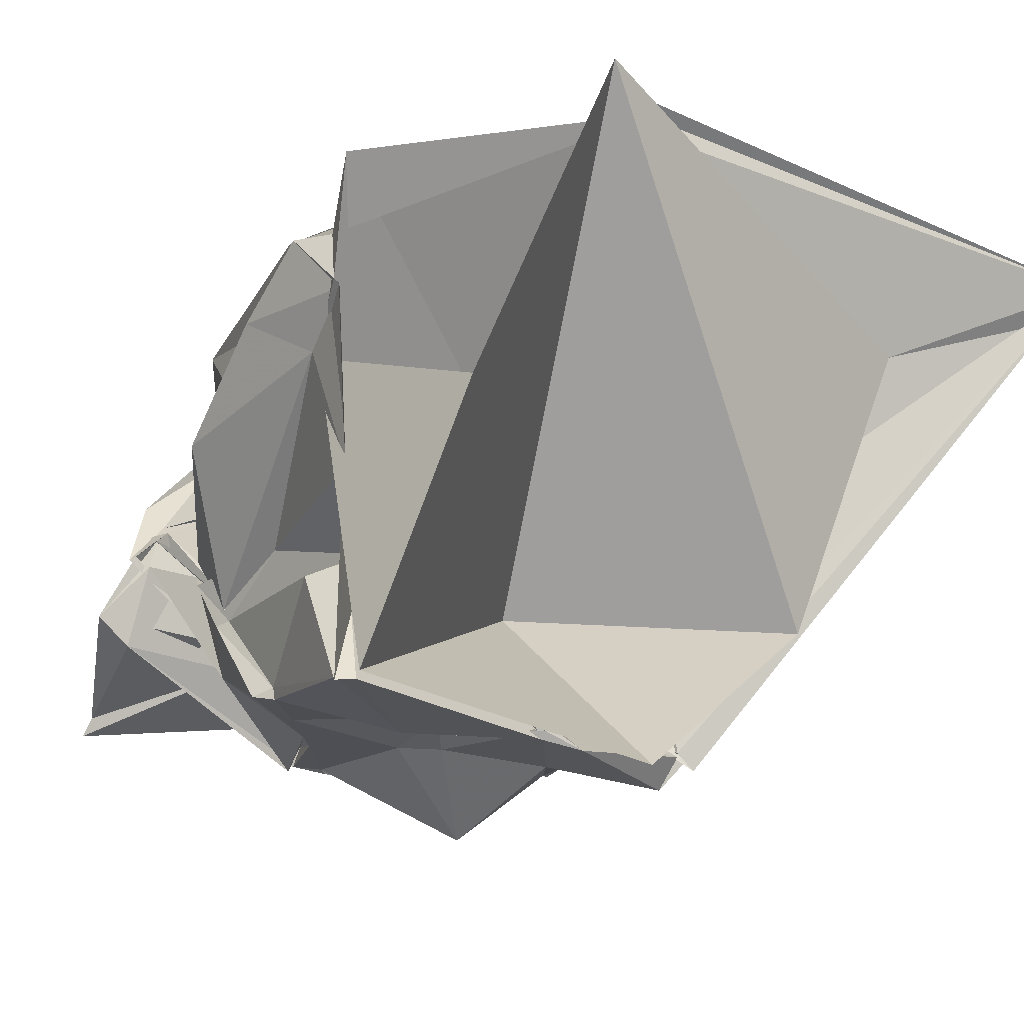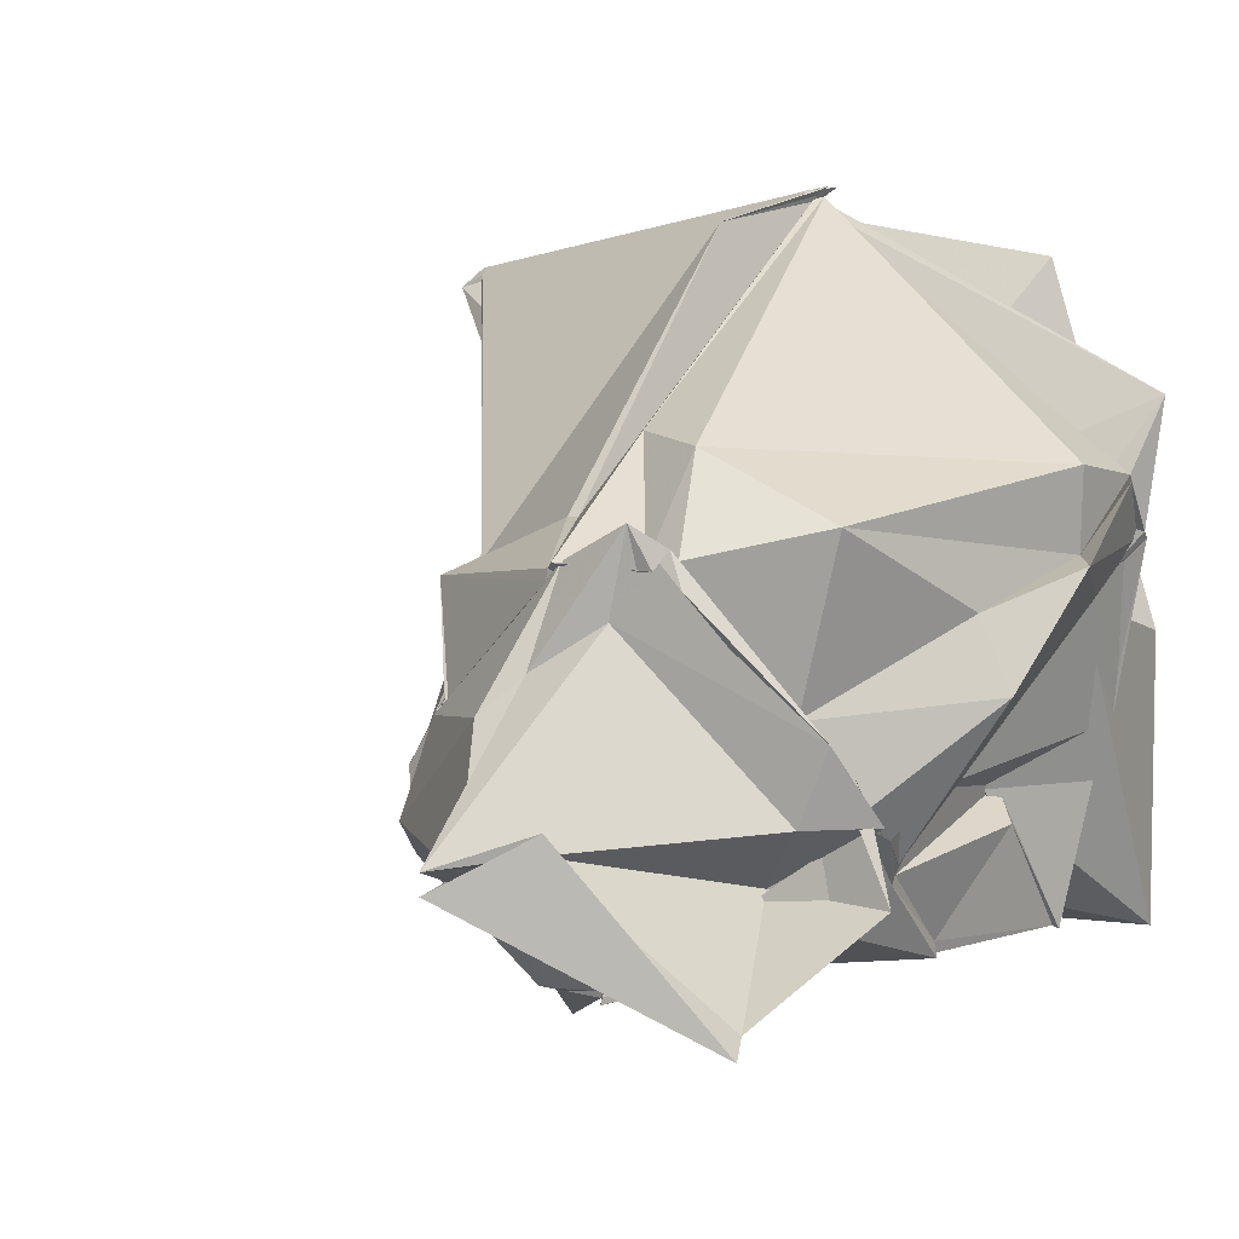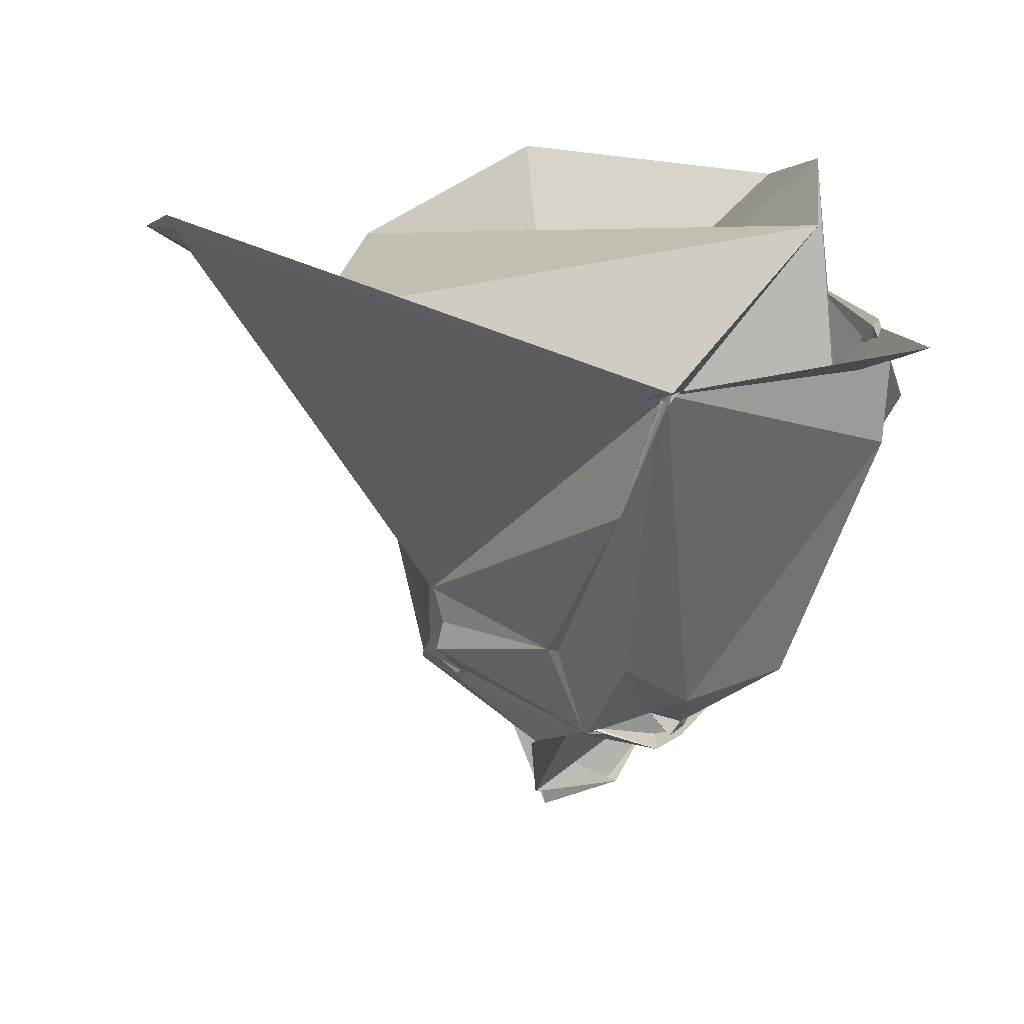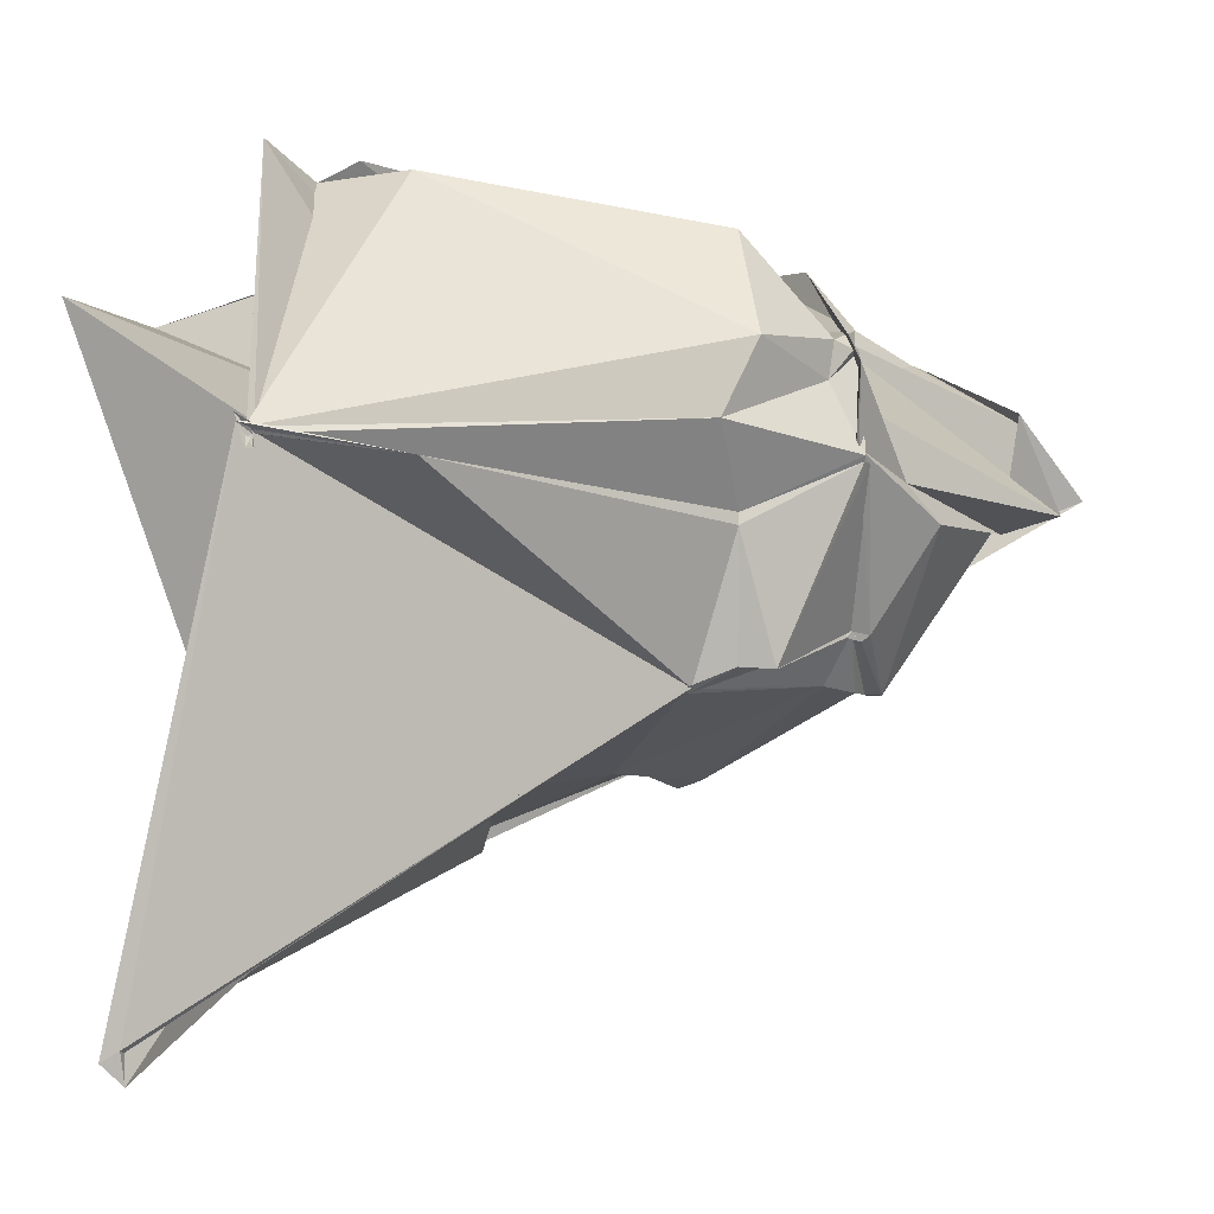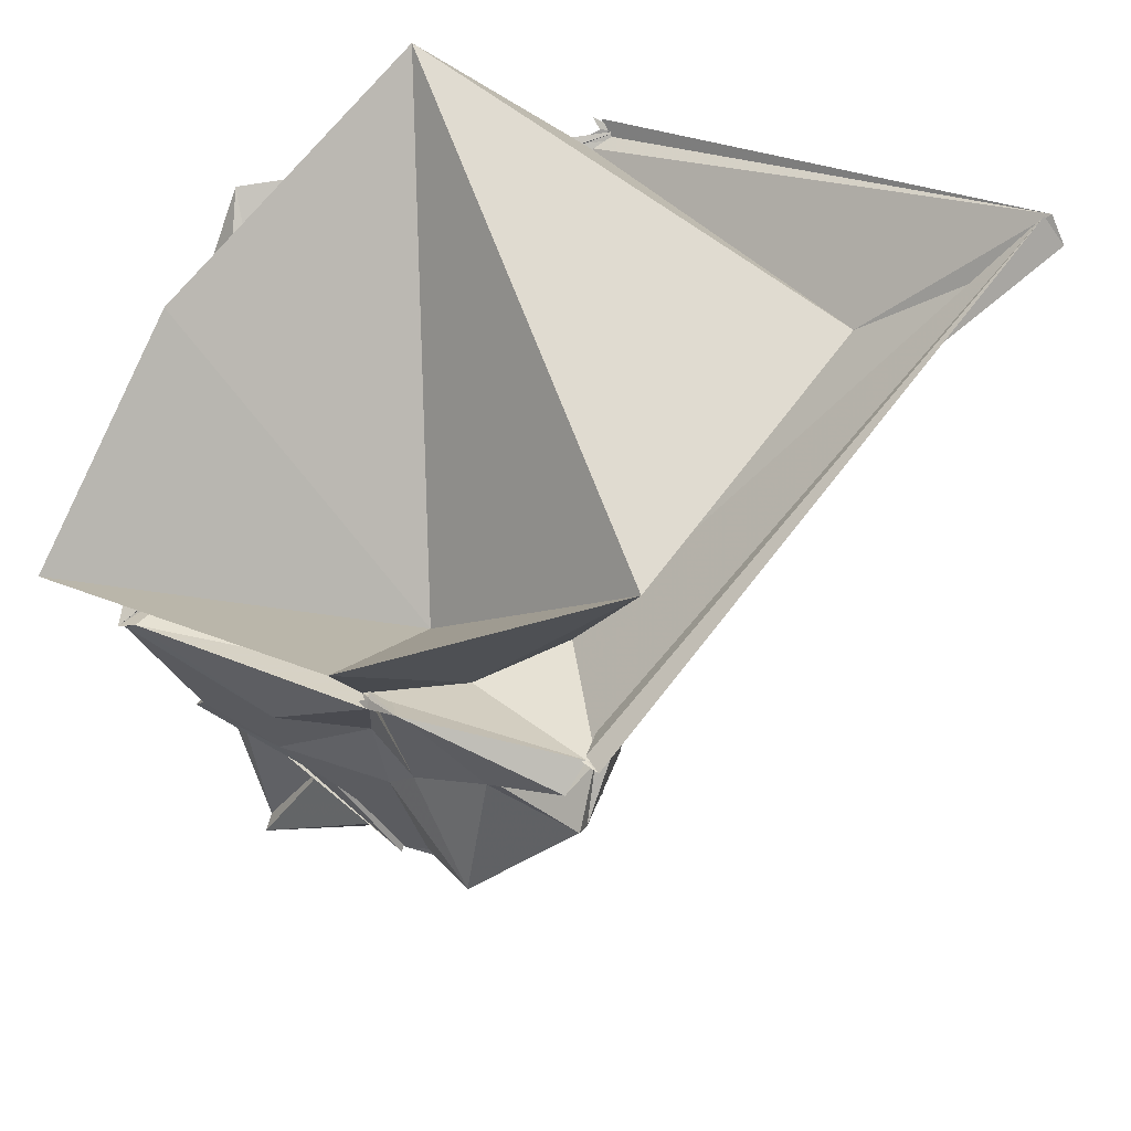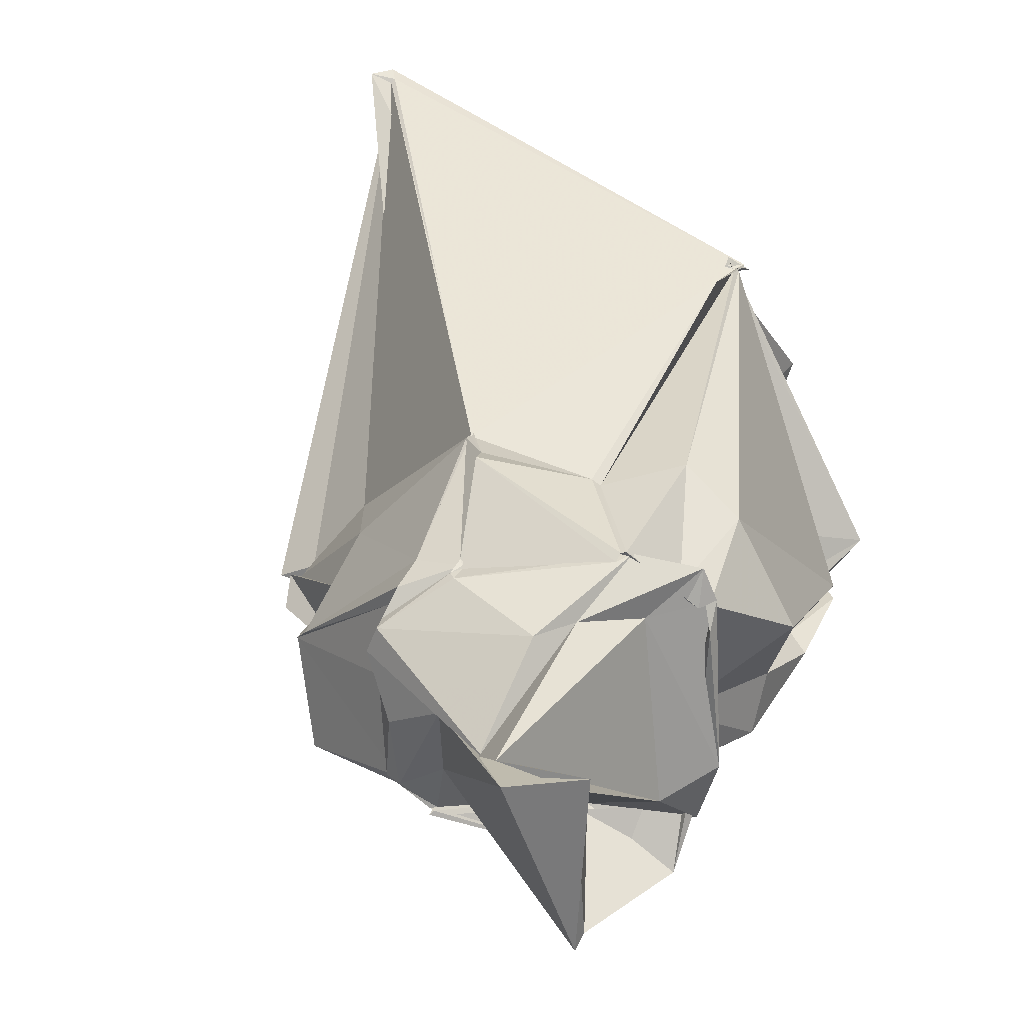
<metadata>
{"format":"obj","ext":"obj","renderer":"f3d","projection":"perspective","resolution":1024,"background":"white","views":[{"elev":-19.2,"azim":-41.2,"up":"+Y"},{"elev":15.4,"azim":-153.1,"up":"+Y"},{"elev":26.2,"azim":165.4,"up":"+Z"},{"elev":68.7,"azim":80.6,"up":"+Y"},{"elev":59.1,"azim":17.0,"up":"+Z"},{"elev":-69.5,"azim":138.4,"up":"+Z"}]}
</metadata>
<code>
v -2.208 -0.9574 0.2173
v -2.556 -0.2499 -2.932
v -0.96 -0.8529 0.3615
v 0.7697 1.323 2.448
v 0.7673 1.363 2.463
v -2.076 2.23 1.455
v -2.066 2.217 1.382
v -2.131 2.225 1.458
v -1.938 2.196 1.429
v -4.117 0.854 0.9023
v -4.207 0.8766 0.6435
v -4.137 0.477 1.01
v -4.047 -0.5769 0.9864
v -3.545 -0.8916 0.5434
v -3.75 -0.9932 0.2262
v -3.852 -1.717 0.6778
v -2.938 -1.782 0.1394
v -2.295 -1.769 0.7057
v -2.317 -1.715 0.7064
v -1.057 -1.893 0.4059
v -0.937 -1.707 0.5308
v -0.999 -1.661 0.518
v -0.9692 0.3699 -0.6672
v -0.9756 0.3866 -0.6594
v -0.9753 0.3662 -0.6925
v -1.8 2.114 0.5901
v -2.026 2.16 1.371
v -2.068 2.171 1.419
v -4.029 1.008 0.3665
v -4.038 0.5226 0.3378
v -4.163 0.5228 0.1304
v -4.037 0.2201 0.6292
v -3.543 -0.6403 -0.3679
v -3.513 -0.9697 -0.8735
v -3.538 -1.511 -0.3473
v -3.531 -1.585 -0.3393
v -2.415 -1.539 -0.1597
v -2.123 -1.637 -0.4729
v -1.6 -1.741 -0.06152
v -1.529 -1.75 0.0007706
v -1.08 -1.155 -0.5187
v -0.9501 -0.8357 -0.2601
v -0.9596 0.3301 -0.6727
v -1.045 0.3962 -0.9595
v -1.71 0.7795 -1.07
v -1.781 0.7886 -1.085
v -2.131 1.274 -1.029
v -2.572 1.291 -1.328
v -3.384 0.9726 -1.362
v -3.804 0.389 -0.5444
v -4.024 -0.01283 -0.6021
v -3.538 -0.9005 -0.8984
v -3.585 -0.6908 -1.132
v -3.536 -0.989 -0.9742
v -3.602 -1.556 -0.4689
v -3.078 -1.546 -0.7739
v -2.304 -1.615 -0.6867
v -1.636 -2.088 -0.8915
v -1.05 -1.596 -0.7027
v -1.045 -1.613 -0.6731
v -1.034 -1.488 -0.8102
v -1.105 -0.3229 -1.493
v -1.285 -0.07641 -1.644
v -0.994 0.4028 -1.166
v -1.996 0.7113 -1.824
v -2.019 0.7416 -1.833
v -2.488 0.7632 -1.715
v -2.701 0.8178 -1.784
v -3.188 -0.02827 -1.415
v -3.149 -0.04066 -1.431
v -3.507 -0.4983 -1.245
v -3.487 -0.898 -0.8413
v -3.506 -0.5912 -1.258
v -3.403 -1.277 -1.077
v -2.741 -1.537 -1.108
v -2.58 -1.542 -1.261
v -2.118 -1.536 -1.743
v -1.983 -1.519 -1.761
v -1.446 -1.102 -1.565
v -1.156 -0.6546 -1.59
v -1.092 -0.4892 -1.686
v -1.316 -0.0882 -1.68
v -1.33 -0.1077 -1.68
v -2.006 0.6528 -1.862
v -2.002 0.6831 -1.774
v -2.62 0.7829 -1.909
v -2.605 0.8576 -1.872
v -2.789 0.7077 -1.927
v -3.476 -0.1377 -1.716
v -3.566 -0.2173 -1.723
v -3.55 -0.2281 -1.55
v -3.549 -0.2558 -1.677
v -3.626 -0.4556 -1.627
v -2.305 -1.557 -1.859
v -2.291 -1.406 -1.749
v -2.289 -1.529 -1.825
v -2.058 -1.553 -1.77
v -1.91 -1.544 -1.79
v -1.207 -0.8396 -1.789
v -1.199 -0.8507 -1.834
v -1.144 -0.6998 -1.769
v -1.278 -0.1671 -1.731
v 0.7797 1.383 2.546
v 0.9293 1.271 2.469
v 0.8196 1.392 2.569
v -2.024 2.161 1.386
v -1.954 2.145 1.391
v -4.216 1.261 1.15
v -4.179 0.5185 1.01
v -4.178 0.4747 1.059
v -4.038 -0.5029 0.9595
v -3.881 -1.744 0.7076
v -3.767 -1.729 0.7599
v -2.292 -1.816 0.6675
v -2.087 -1.879 0.8144
v -0.9902 -1.685 0.511
v -0.8895 -1.767 0.5502
v -1.355 -0.7656 0.2005
v -0.1354 0.922 1.691
v -2.105 2.07 1.344
v -2.521 0.4098 0.3271
v -3.97 0.2077 0.5481
v -3.978 0.1995 0.613
v -3.535 -0.8659 0.353
v -2.165 -1.409 0.358
v -2.352 -1.725 0.6709
v -1.843 -1.257 0.2475
v -0.8613 -1.057 1.459
v -3.148 1.783 2.286
v -3.969 -0.3126 1.997
v -4.21 -1.888 1.362
v -2.333 -2.157 1.655
v -1.306 -0.1601 -1.791
v -2.066 0.7523 -1.804
v -2.461 1.003 -1.873
v -2.688 0.8912 -1.853
v -3.54 0.01043 -1.834
v -3.763 -0.4313 -1.658
v -3.701 -0.3894 -1.674
v -3.868 -0.7952 -1.813
v -3.662 -0.9622 -1.783
v -2.313 -1.514 -1.852
v -2.315 -1.486 -1.834
v -2.005 -1.52 -1.845
v -1.628 -1.183 -1.928
v -1.208 -0.9281 -1.819
v -1.138 -0.7399 -1.873
v -1.828 0.0352 -2.285
v -2.025 0.2395 -2.109
v -2.394 0.5057 -1.936
v -3.396 -0.4335 -1.887
v -3.128 -0.8559 -1.642
v -3.421 -1.246 -2.559
v -2.892 -1.013 -1.672
v -2.121 -1.195 -1.955
v -1.741 -0.7911 -2.249
v -2.044 -0.665 -2.734
v -1.984 -0.6636 -2.751
v -1.974 -0.4912 -3.085
v -2.539 -0.3646 -2.943
v -3.432 -1.354 -2.638
v -2.066 -0.546 -3.245
f 3 23 4
f 4 23 24
f 4 24 5
f 5 24 25
f 5 25 6
f 6 25 26
f 6 26 7
f 7 26 27
f 7 27 8
f 8 27 28
f 8 28 9
f 9 28 29
f 9 29 10
f 10 29 30
f 10 30 11
f 11 30 31
f 11 31 12
f 12 31 32
f 12 32 13
f 13 32 33
f 13 33 14
f 14 33 34
f 14 34 15
f 15 34 35
f 15 35 16
f 16 35 36
f 16 36 17
f 17 36 37
f 17 37 18
f 18 37 38
f 18 38 19
f 19 38 39
f 19 39 20
f 20 39 40
f 20 40 21
f 21 40 41
f 21 41 22
f 22 41 42
f 22 42 3
f 3 42 23
f 23 43 24
f 24 43 44
f 24 44 25
f 25 44 45
f 25 45 26
f 26 45 46
f 26 46 27
f 27 46 47
f 27 47 28
f 28 47 48
f 28 48 29
f 29 48 49
f 29 49 30
f 30 49 50
f 30 50 31
f 31 50 51
f 31 51 32
f 32 51 52
f 32 52 33
f 33 52 53
f 33 53 34
f 34 53 54
f 34 54 35
f 35 54 55
f 35 55 36
f 36 55 56
f 36 56 37
f 37 56 57
f 37 57 38
f 38 57 58
f 38 58 39
f 39 58 59
f 39 59 40
f 40 59 60
f 40 60 41
f 41 60 61
f 41 61 42
f 42 61 62
f 42 62 23
f 23 62 43
f 43 63 44
f 44 63 64
f 44 64 45
f 45 64 65
f 45 65 46
f 46 65 66
f 46 66 47
f 47 66 67
f 47 67 48
f 48 67 68
f 48 68 49
f 49 68 69
f 49 69 50
f 50 69 70
f 50 70 51
f 51 70 71
f 51 71 52
f 52 71 72
f 52 72 53
f 53 72 73
f 53 73 54
f 54 73 74
f 54 74 55
f 55 74 75
f 55 75 56
f 56 75 76
f 56 76 57
f 57 76 77
f 57 77 58
f 58 77 78
f 58 78 59
f 59 78 79
f 59 79 60
f 60 79 80
f 60 80 61
f 61 80 81
f 61 81 62
f 62 81 82
f 62 82 43
f 43 82 63
f 63 83 64
f 64 83 84
f 64 84 65
f 65 84 85
f 65 85 66
f 66 85 86
f 66 86 67
f 67 86 87
f 67 87 68
f 68 87 88
f 68 88 69
f 69 88 89
f 69 89 70
f 70 89 90
f 70 90 71
f 71 90 91
f 71 91 72
f 72 91 92
f 72 92 73
f 73 92 93
f 73 93 74
f 74 93 94
f 74 94 75
f 75 94 95
f 75 95 76
f 76 95 96
f 76 96 77
f 77 96 97
f 77 97 78
f 78 97 98
f 78 98 79
f 79 98 99
f 79 99 80
f 80 99 100
f 80 100 81
f 81 100 101
f 81 101 82
f 82 101 102
f 82 102 63
f 63 102 83
f 103 104 118
f 104 119 118
f 104 105 119
f 105 120 119
f 105 106 120
f 106 107 120
f 107 121 120
f 107 108 121
f 108 122 121
f 108 109 122
f 109 110 122
f 110 123 122
f 110 111 123
f 111 124 123
f 111 112 124
f 112 113 124
f 113 125 124
f 113 114 125
f 114 126 125
f 114 115 126
f 115 116 126
f 116 127 126
f 116 117 127
f 117 118 127
f 117 103 118
f 118 119 128
f 119 129 128
f 119 120 129
f 120 121 129
f 121 130 129
f 121 122 130
f 122 123 130
f 123 131 130
f 123 124 131
f 124 125 131
f 125 132 131
f 125 126 132
f 126 127 132
f 127 128 132
f 127 118 128
f 133 148 134
f 134 148 149
f 134 149 135
f 135 149 150
f 135 150 136
f 136 150 137
f 137 150 151
f 137 151 138
f 138 151 152
f 138 152 139
f 139 152 140
f 140 152 153
f 140 153 141
f 141 153 154
f 141 154 142
f 142 154 143
f 143 154 155
f 143 155 144
f 144 155 156
f 144 156 145
f 145 156 146
f 146 156 157
f 146 157 147
f 147 157 148
f 147 148 133
f 148 158 149
f 149 158 159
f 149 159 150
f 150 159 151
f 151 159 160
f 151 160 152
f 152 160 153
f 153 160 161
f 153 161 154
f 154 161 155
f 155 161 162
f 155 162 156
f 156 162 157
f 157 162 158
f 157 158 148
f 3 4 103
f 103 4 104
f 4 5 104
f 104 5 105
f 5 6 105
f 105 6 106
f 6 7 106
f 7 8 106
f 106 8 107
f 8 9 107
f 107 9 108
f 9 10 108
f 108 10 109
f 10 11 109
f 11 12 109
f 109 12 110
f 12 13 110
f 110 13 111
f 13 14 111
f 111 14 112
f 14 15 112
f 15 16 112
f 112 16 113
f 16 17 113
f 113 17 114
f 17 18 114
f 114 18 115
f 18 19 115
f 19 20 115
f 115 20 116
f 20 21 116
f 116 21 117
f 21 22 117
f 117 22 103
f 22 3 103
f 83 133 84
f 84 133 134
f 84 134 85
f 85 134 135
f 85 135 86
f 86 135 136
f 86 136 87
f 87 136 88
f 88 136 137
f 88 137 89
f 89 137 138
f 89 138 90
f 90 138 139
f 90 139 91
f 91 139 92
f 92 139 140
f 92 140 93
f 93 140 141
f 93 141 94
f 94 141 142
f 94 142 95
f 95 142 96
f 96 142 143
f 96 143 97
f 97 143 144
f 97 144 98
f 98 144 145
f 98 145 99
f 99 145 100
f 100 145 146
f 100 146 101
f 101 146 147
f 101 147 102
f 102 147 133
f 102 133 83
f 128 129 1
f 129 130 1
f 130 131 1
f 131 132 1
f 132 128 1
f 159 158 2
f 160 159 2
f 161 160 2
f 162 161 2
f 158 162 2

</code>
